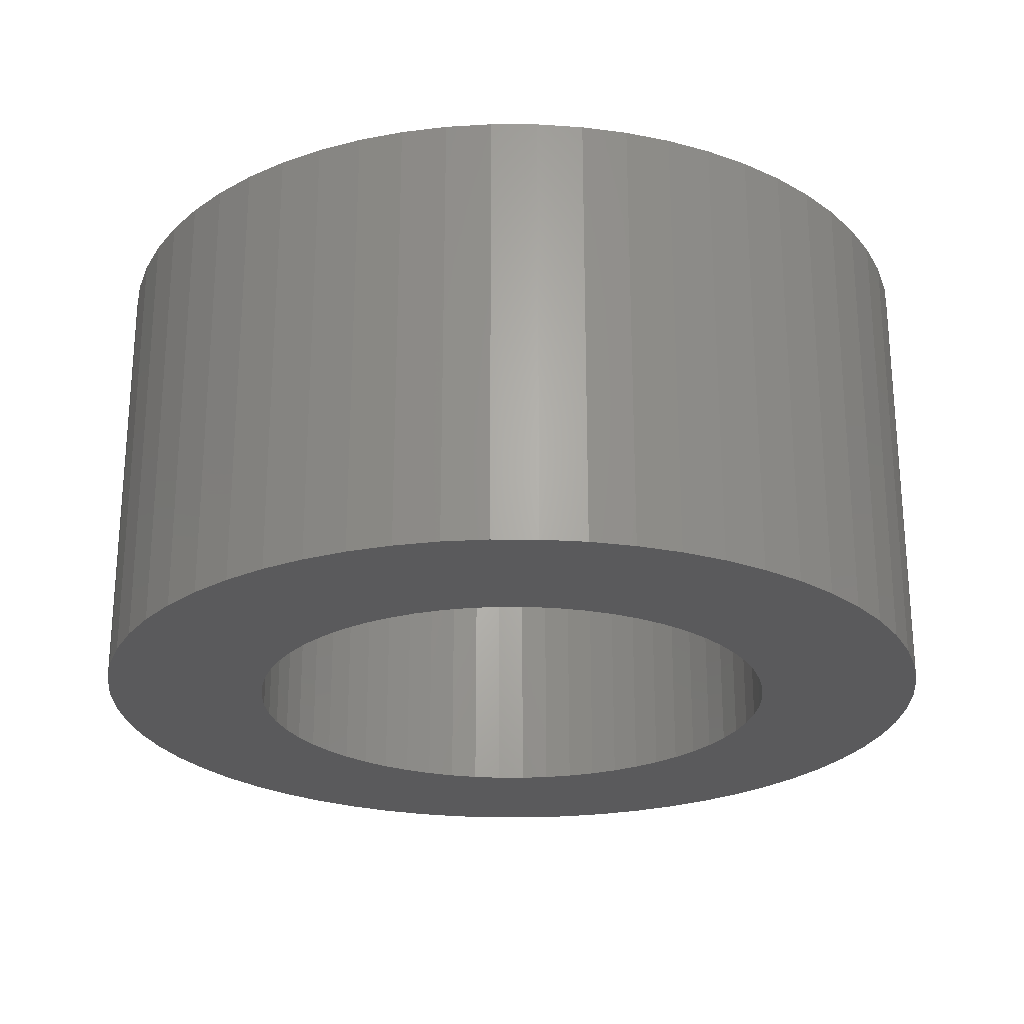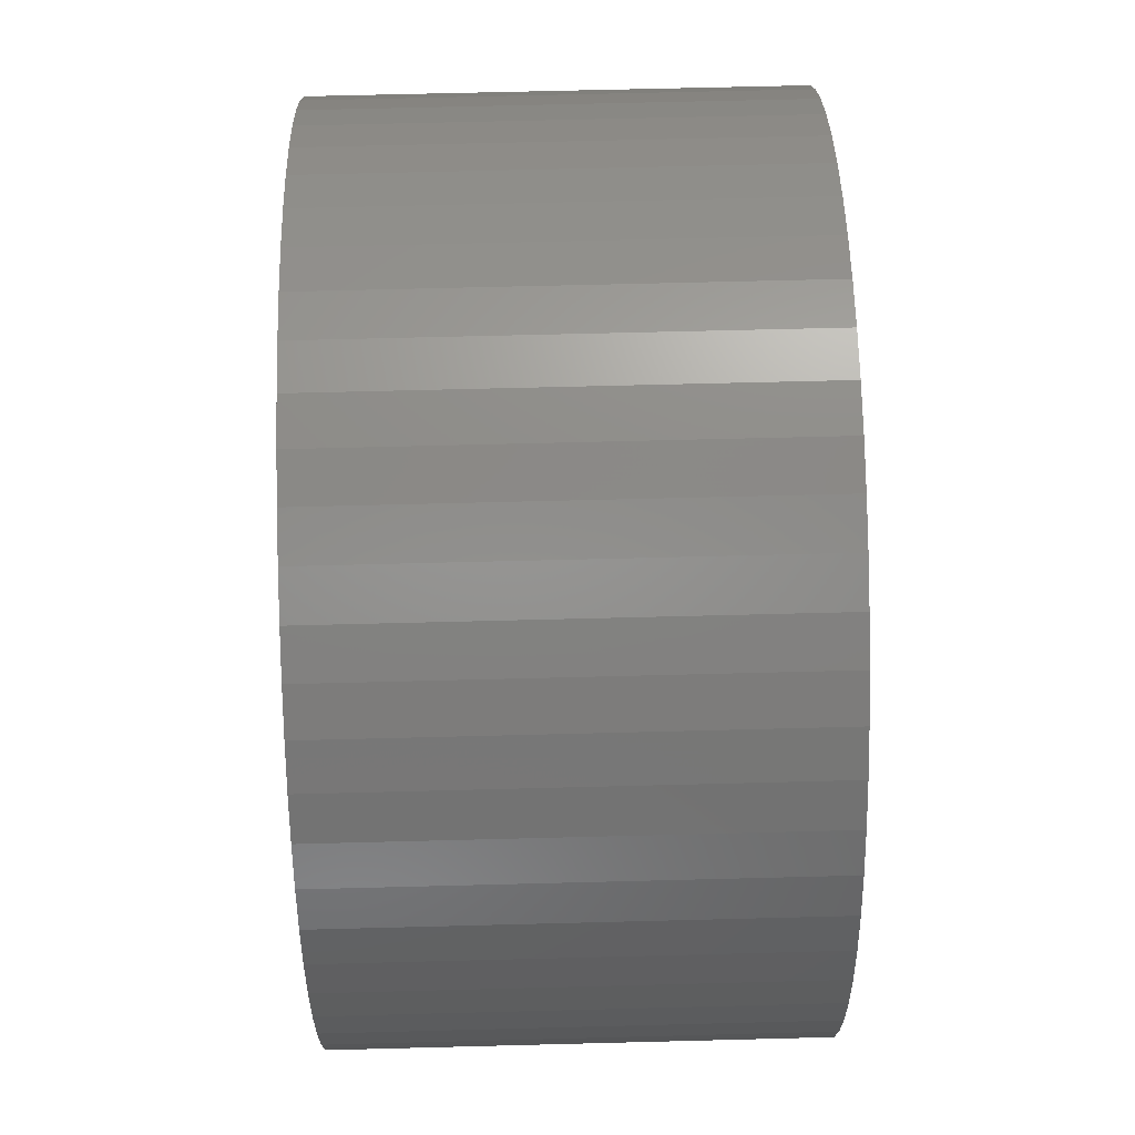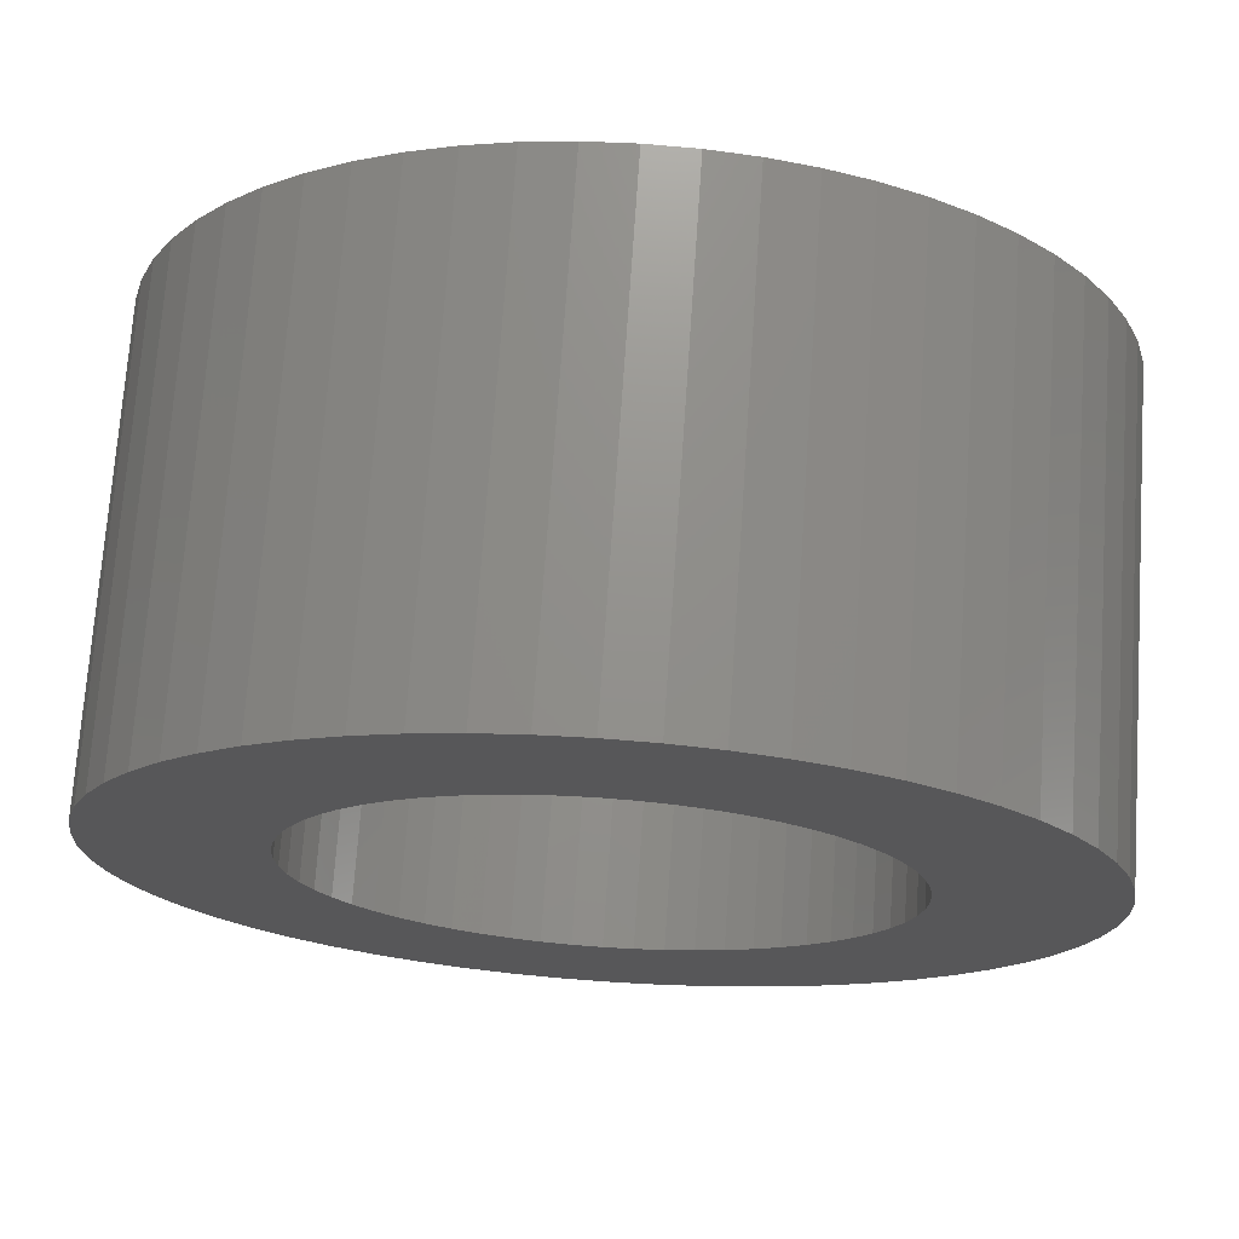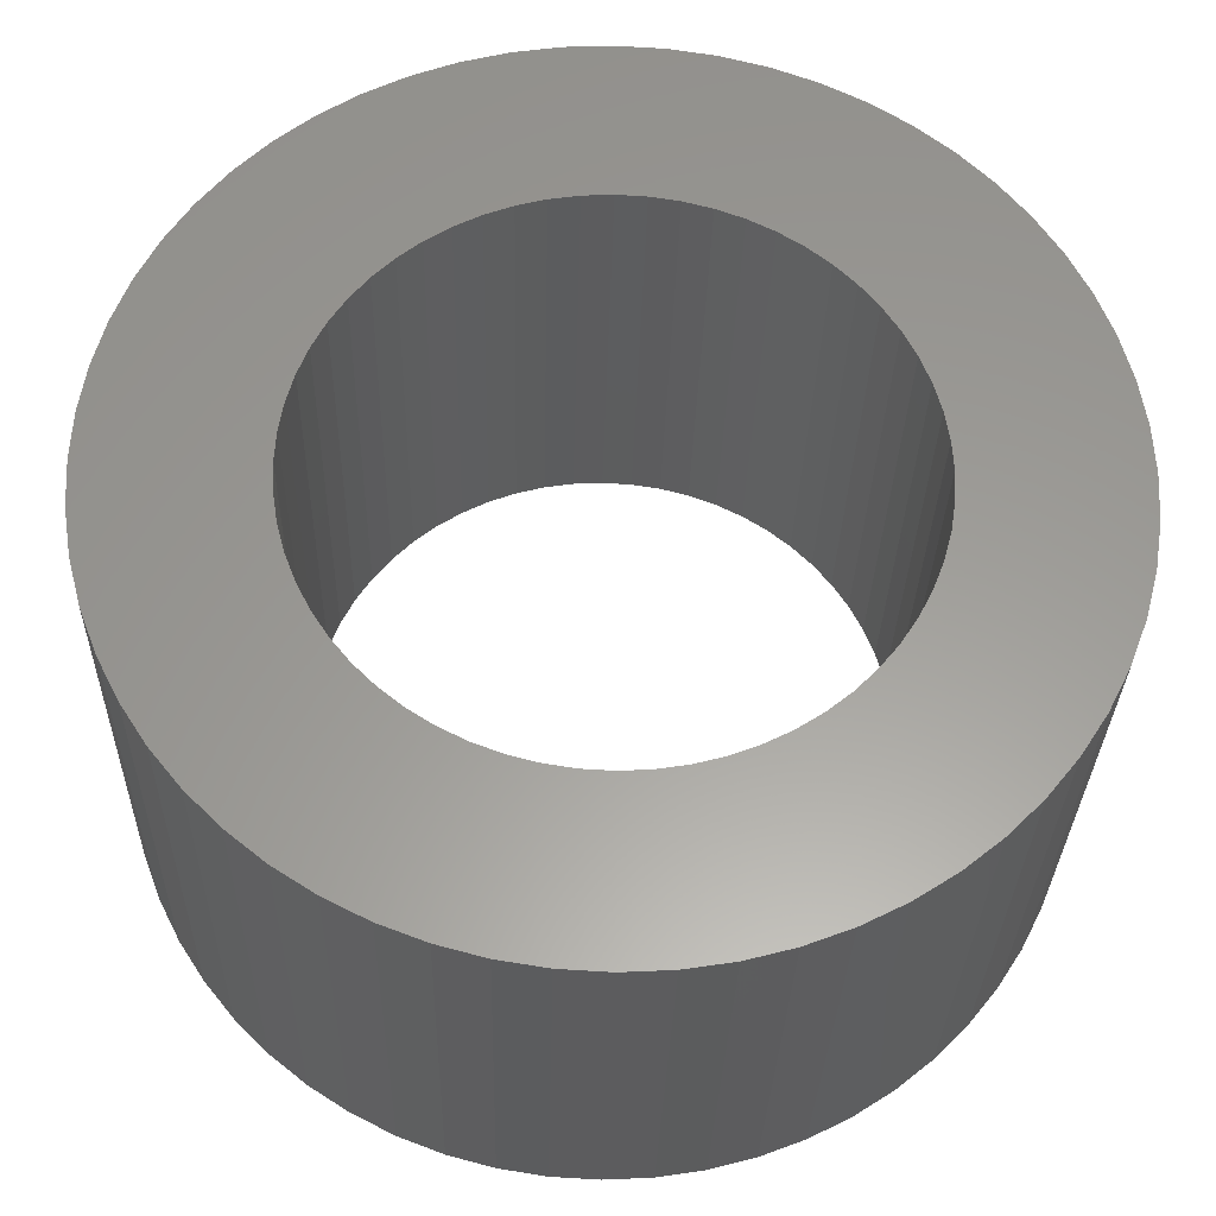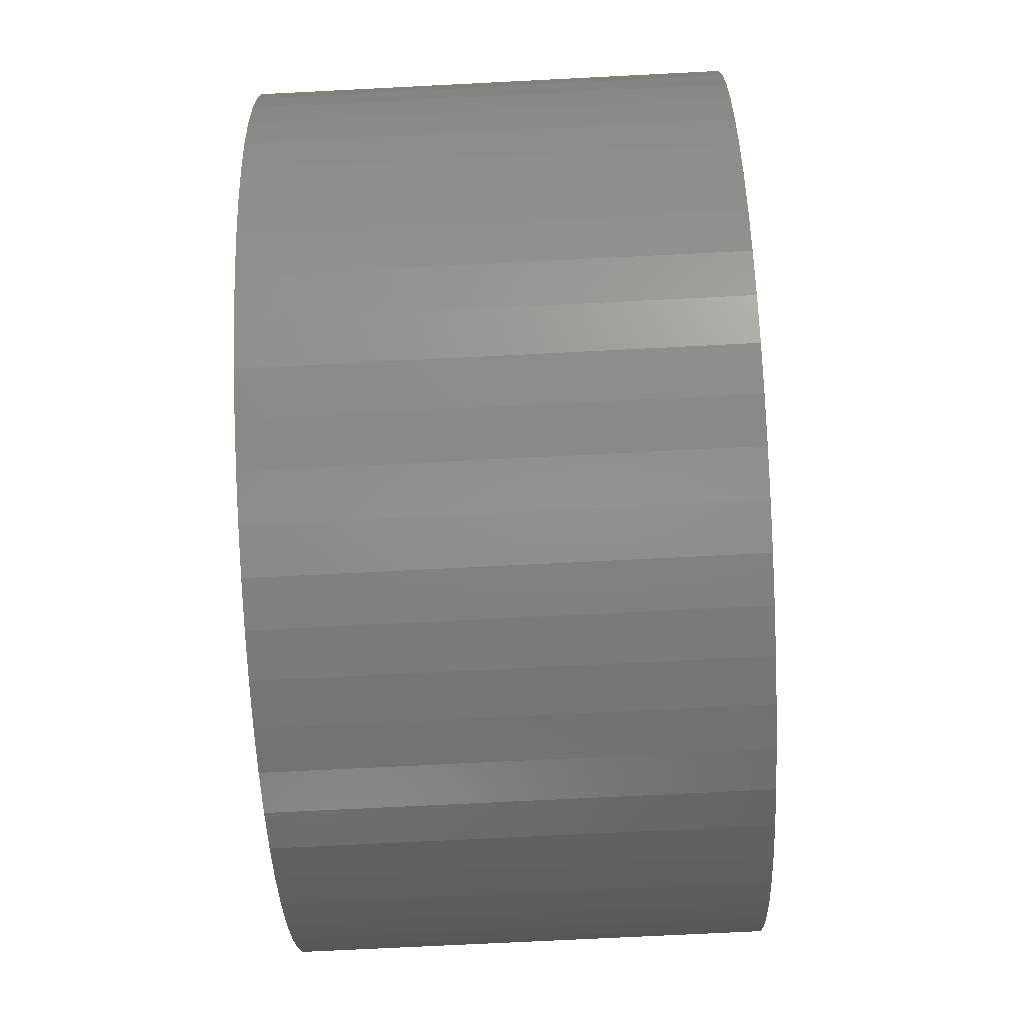
<metadata>
{"format":"stl","ext":"stl","renderer":"f3d","projection":"perspective","resolution":1024,"background":"white","views":[{"elev":-24.6,"azim":-171.3,"up":"+Z"},{"elev":65.2,"azim":-91.5,"up":"+Y"},{"elev":72.1,"azim":-176.1,"up":"+Y"},{"elev":-30.0,"azim":178.6,"up":"+Y"},{"elev":-72.0,"azim":-87.1,"up":"+Y"}]}
</metadata>
<code>
# stl→obj: 240 verts, 480 faces
v 2.4 0 2.5
v 2.387 0.2509 0
v 2.387 0.2509 2.5
v 2.4 0 0
v -2.4 0 0
v -2.387 0.2509 2.5
v -2.387 0.2509 0
v -2.4 0 2.5
v 0 2.4 0
v -0.2509 2.387 2.5
v 0 2.4 2.5
v -0.2509 2.387 0
v 1.784 1.606 2.5
v 1.606 1.784 0
v 1.606 1.784 2.5
v 1.784 1.606 0
v -1.784 1.606 0
v -1.606 1.784 2.5
v -1.606 1.784 0
v -1.784 1.606 2.5
v -0.9762 2.193 0
v -1.2 2.078 2.5
v -0.9762 2.193 2.5
v -1.2 2.078 0
v 2.193 0.9762 2.5
v 2.078 1.2 0
v 2.078 1.2 2.5
v 2.193 0.9762 0
v 0.9762 2.193 0
v 0.7416 2.283 2.5
v 0.9762 2.193 2.5
v 0.7416 2.283 0
v -2.193 0.9762 0
v -2.078 1.2 2.5
v -2.078 1.2 0
v -2.193 0.9762 2.5
v -1.942 1.411 2.5
v -1.942 1.411 0
v -2.348 0.499 0
v -2.283 0.7416 2.5
v -2.283 0.7416 0
v -2.348 0.499 2.5
v -1.411 1.942 0
v -1.411 1.942 2.5
v -2.193 -0.9762 0
v -2.283 -0.7416 2.5
v -2.283 -0.7416 0
v -2.193 -0.9762 2.5
v 0.2509 -2.387 0
v 0.499 -2.348 2.5
v 0.2509 -2.387 2.5
v 0.499 -2.348 0
v 2.348 0.499 2.5
v 2.283 0.7416 0
v 2.283 0.7416 2.5
v 2.348 0.499 0
v 1.942 1.411 2.5
v 1.942 1.411 0
v 0.499 2.348 2.5
v 0.499 2.348 0
v 0.2509 2.387 2.5
v 0.2509 2.387 0
v 1.411 1.942 2.5
v 1.411 1.942 0
v 1.2 2.078 0
v 1.2 2.078 2.5
v -0.499 2.348 2.5
v -0.499 2.348 0
v -0.7416 2.283 2.5
v -0.7416 2.283 0
v -2.348 -0.499 2.5
v -2.348 -0.499 0
v 0.7416 -2.283 0
v 0.9762 -2.193 2.5
v 0.7416 -2.283 2.5
v 0.9762 -2.193 0
v 1.5 0 2.5
v 1.492 0.1568 2.5
v 2.387 -0.2509 2.5
v 1.467 0.3119 2.5
v 1.492 -0.1568 2.5
v 1.427 0.4635 2.5
v 2.348 -0.499 2.5
v 1.37 0.6101 2.5
v 1.467 -0.3119 2.5
v 1.299 0.75 2.5
v 2.283 -0.7416 2.5
v 1.214 0.8817 2.5
v 1.427 -0.4635 2.5
v 1.115 1.004 2.5
v 2.193 -0.9762 2.5
v 1.37 -0.6101 2.5
v 1.004 1.115 2.5
v 0.8817 1.214 2.5
v 0.75 1.299 2.5
v 0.6101 1.37 2.5
v 0.4635 1.427 2.5
v 0.3119 1.467 2.5
v 0.1568 1.492 2.5
v 0 1.5 2.5
v -0.1568 1.492 2.5
v -0.3119 1.467 2.5
v -0.4635 1.427 2.5
v -0.6101 1.37 2.5
v -0.75 1.299 2.5
v -0.8817 1.214 2.5
v -1.004 1.115 2.5
v -1.115 1.004 2.5
v -1.214 0.8817 2.5
v -1.299 0.75 2.5
v -1.37 0.6101 2.5
v 2.078 -1.2 2.5
v 1.299 -0.75 2.5
v 1.942 -1.411 2.5
v 1.214 -0.8817 2.5
v 1.784 -1.606 2.5
v 1.115 -1.004 2.5
v 1.606 -1.784 2.5
v 1.004 -1.115 2.5
v 1.411 -1.942 2.5
v 0.8817 -1.214 2.5
v 1.2 -2.078 2.5
v 0.75 -1.299 2.5
v 0.6101 -1.37 2.5
v 0.4635 -1.427 2.5
v 0.3119 -1.467 2.5
v 0.1568 -1.492 2.5
v 0 -1.5 2.5
v 0 -2.4 2.5
v -0.1568 -1.492 2.5
v -0.2509 -2.387 2.5
v -0.3119 -1.467 2.5
v -0.499 -2.348 2.5
v -0.4635 -1.427 2.5
v -0.7416 -2.283 2.5
v -0.6101 -1.37 2.5
v -0.9762 -2.193 2.5
v -0.75 -1.299 2.5
v -1.2 -2.078 2.5
v -0.8817 -1.214 2.5
v -1.411 -1.942 2.5
v -1.004 -1.115 2.5
v -1.606 -1.784 2.5
v -1.115 -1.004 2.5
v -1.784 -1.606 2.5
v -1.214 -0.8817 2.5
v -1.942 -1.411 2.5
v -1.299 -0.75 2.5
v -2.078 -1.2 2.5
v -1.37 -0.6101 2.5
v -1.427 -0.4635 2.5
v -1.467 -0.3119 2.5
v -1.492 -0.1568 2.5
v -2.387 -0.2509 2.5
v -1.5 0 2.5
v -1.427 0.4635 2.5
v -1.467 0.3119 2.5
v -1.492 0.1568 2.5
v 2.283 -0.7416 0
v 2.193 -0.9762 0
v 2.348 -0.499 0
v 2.387 -0.2509 0
v 1.2 -2.078 0
v 1.411 -1.942 0
v 1.784 -1.606 0
v 1.606 -1.784 0
v 2.078 -1.2 0
v 1.942 -1.411 0
v 0 -2.4 0
v -0.9762 -2.193 0
v -0.7416 -2.283 0
v -1.784 -1.606 0
v -1.942 -1.411 0
v 1.5 0 0
v 1.492 -0.1568 0
v 1.467 -0.3119 0
v 1.492 0.1568 0
v 1.427 -0.4635 0
v 1.37 -0.6101 0
v 1.467 0.3119 0
v 1.299 -0.75 0
v 1.214 -0.8817 0
v 1.427 0.4635 0
v 1.115 -1.004 0
v 1.37 0.6101 0
v 1.004 -1.115 0
v 0.8817 -1.214 0
v 0.75 -1.299 0
v 0.6101 -1.37 0
v 0.4635 -1.427 0
v 0.3119 -1.467 0
v 0.1568 -1.492 0
v 0 -1.5 0
v -0.1568 -1.492 0
v -0.2509 -2.387 0
v -0.3119 -1.467 0
v -0.499 -2.348 0
v -0.4635 -1.427 0
v -0.6101 -1.37 0
v -0.75 -1.299 0
v -1.2 -2.078 0
v -0.8817 -1.214 0
v -1.411 -1.942 0
v -1.004 -1.115 0
v -1.606 -1.784 0
v -1.115 -1.004 0
v -1.214 -0.8817 0
v -1.299 -0.75 0
v -2.078 -1.2 0
v -1.37 -0.6101 0
v 1.299 0.75 0
v 1.214 0.8817 0
v 1.115 1.004 0
v 1.004 1.115 0
v 0.8817 1.214 0
v 0.75 1.299 0
v 0.6101 1.37 0
v 0.4635 1.427 0
v 0.3119 1.467 0
v 0.1568 1.492 0
v 0 1.5 0
v -0.1568 1.492 0
v -0.3119 1.467 0
v -0.4635 1.427 0
v -0.6101 1.37 0
v -0.75 1.299 0
v -0.8817 1.214 0
v -1.004 1.115 0
v -1.115 1.004 0
v -1.214 0.8817 0
v -1.299 0.75 0
v -1.37 0.6101 0
v -1.427 0.4635 0
v -1.467 0.3119 0
v -1.492 0.1568 0
v -1.5 0 0
v -1.427 -0.4635 0
v -1.467 -0.3119 0
v -1.492 -0.1568 0
v -2.387 -0.2509 0
f 1 2 3
f 2 1 4
f 5 6 7
f 6 5 8
f 9 10 11
f 10 9 12
f 13 14 15
f 14 13 16
f 17 18 19
f 18 17 20
f 21 22 23
f 22 21 24
f 25 26 27
f 26 25 28
f 29 30 31
f 30 29 32
f 33 34 35
f 34 33 36
f 35 37 38
f 37 35 34
f 39 40 41
f 40 39 42
f 43 18 44
f 18 43 19
f 45 46 47
f 46 45 48
f 49 50 51
f 50 49 52
f 53 54 55
f 54 53 56
f 3 56 53
f 56 3 2
f 55 28 25
f 28 55 54
f 57 16 13
f 16 57 58
f 27 58 57
f 58 27 26
f 32 59 30
f 59 32 60
f 60 61 59
f 61 60 62
f 62 11 61
f 11 62 9
f 14 63 15
f 63 14 64
f 65 31 66
f 31 65 29
f 64 66 63
f 66 64 65
f 38 20 17
f 20 38 37
f 41 36 33
f 36 41 40
f 12 67 10
f 67 12 68
f 68 69 67
f 69 68 70
f 47 71 72
f 71 47 46
f 73 74 75
f 74 73 76
f 52 75 50
f 75 52 73
f 77 1 3
f 78 3 53
f 1 77 79
f 80 53 55
f 81 79 77
f 82 55 25
f 79 81 83
f 84 25 27
f 85 83 81
f 86 27 57
f 83 85 87
f 88 57 13
f 89 87 85
f 90 13 15
f 87 89 91
f 92 91 89
f 3 78 77
f 53 80 78
f 55 82 80
f 93 15 63
f 25 84 82
f 27 86 84
f 57 88 86
f 94 63 66
f 13 90 88
f 15 93 90
f 95 66 31
f 63 94 93
f 66 95 94
f 96 31 30
f 31 96 95
f 97 30 59
f 30 97 96
f 59 98 97
f 61 98 59
f 61 99 98
f 11 99 61
f 11 100 99
f 11 101 100
f 10 101 11
f 10 102 101
f 67 102 10
f 102 67 103
f 69 103 67
f 103 69 104
f 23 104 69
f 104 23 105
f 22 105 23
f 105 22 106
f 44 106 22
f 106 44 107
f 18 107 44
f 107 18 108
f 20 108 18
f 108 20 109
f 37 109 20
f 109 37 110
f 34 110 37
f 110 34 111
f 36 111 34
f 91 92 112
f 113 112 92
f 112 113 114
f 115 114 113
f 114 115 116
f 117 116 115
f 116 117 118
f 119 118 117
f 118 119 120
f 121 120 119
f 120 121 122
f 123 122 121
f 122 123 74
f 124 74 123
f 74 124 75
f 125 75 124
f 75 125 50
f 126 50 125
f 126 51 50
f 127 51 126
f 128 51 127
f 128 129 51
f 130 129 128
f 130 131 129
f 132 131 130
f 133 132 134
f 132 133 131
f 135 134 136
f 134 135 133
f 137 136 138
f 139 138 140
f 136 137 135
f 141 140 142
f 143 142 144
f 138 139 137
f 145 144 146
f 147 146 148
f 149 148 150
f 140 141 139
f 48 150 151
f 46 151 152
f 71 152 153
f 154 153 155
f 111 36 156
f 142 143 141
f 40 156 36
f 144 145 143
f 156 40 157
f 146 147 145
f 42 157 40
f 148 149 147
f 157 42 158
f 150 48 149
f 6 158 42
f 151 46 48
f 158 6 155
f 152 71 46
f 8 155 6
f 153 154 71
f 155 8 154
f 7 42 39
f 42 7 6
f 24 44 22
f 44 24 43
f 70 23 69
f 23 70 21
f 91 159 87
f 159 91 160
f 87 161 83
f 161 87 159
f 83 162 79
f 162 83 161
f 79 4 1
f 4 79 162
f 163 120 122
f 120 163 164
f 118 165 116
f 165 118 166
f 112 160 91
f 160 112 167
f 116 168 114
f 168 116 165
f 169 51 129
f 51 169 49
f 170 135 137
f 135 170 171
f 172 147 173
f 147 172 145
f 174 4 162
f 175 162 161
f 4 174 2
f 176 161 159
f 177 2 174
f 178 159 160
f 2 177 56
f 179 160 167
f 180 56 177
f 181 167 168
f 56 180 54
f 182 168 165
f 183 54 180
f 184 165 166
f 54 183 28
f 185 28 183
f 162 175 174
f 161 176 175
f 159 178 176
f 186 166 164
f 160 179 178
f 167 181 179
f 168 182 181
f 187 164 163
f 165 184 182
f 166 186 184
f 188 163 76
f 164 187 186
f 163 188 187
f 189 76 73
f 76 189 188
f 190 73 52
f 73 190 189
f 52 191 190
f 49 191 52
f 49 192 191
f 169 192 49
f 169 193 192
f 169 194 193
f 195 194 169
f 195 196 194
f 197 196 195
f 196 197 198
f 171 198 197
f 198 171 199
f 170 199 171
f 199 170 200
f 201 200 170
f 200 201 202
f 203 202 201
f 202 203 204
f 205 204 203
f 204 205 206
f 172 206 205
f 206 172 207
f 173 207 172
f 207 173 208
f 209 208 173
f 208 209 210
f 45 210 209
f 28 185 26
f 211 26 185
f 26 211 58
f 212 58 211
f 58 212 16
f 213 16 212
f 16 213 14
f 214 14 213
f 14 214 64
f 215 64 214
f 64 215 65
f 216 65 215
f 65 216 29
f 217 29 216
f 29 217 32
f 218 32 217
f 32 218 60
f 219 60 218
f 219 62 60
f 220 62 219
f 221 62 220
f 221 9 62
f 222 9 221
f 222 12 9
f 223 12 222
f 68 223 224
f 223 68 12
f 70 224 225
f 224 70 68
f 21 225 226
f 24 226 227
f 225 21 70
f 43 227 228
f 19 228 229
f 226 24 21
f 17 229 230
f 38 230 231
f 35 231 232
f 227 43 24
f 33 232 233
f 41 233 234
f 39 234 235
f 7 235 236
f 210 45 237
f 228 19 43
f 47 237 45
f 229 17 19
f 237 47 238
f 230 38 17
f 72 238 47
f 231 35 38
f 238 72 239
f 232 33 35
f 240 239 72
f 233 41 33
f 239 240 236
f 234 39 41
f 5 236 240
f 235 7 39
f 236 5 7
f 76 122 74
f 122 76 163
f 164 118 120
f 118 164 166
f 114 167 112
f 167 114 168
f 195 129 131
f 129 195 169
f 171 133 135
f 133 171 197
f 205 145 172
f 145 205 143
f 209 48 45
f 48 209 149
f 72 154 240
f 154 72 71
f 240 8 5
f 8 240 154
f 197 131 133
f 131 197 195
f 205 141 143
f 141 205 203
f 173 149 209
f 149 173 147
f 201 137 139
f 137 201 170
f 203 139 141
f 139 203 201
f 174 78 177
f 78 174 77
f 155 235 158
f 235 155 236
f 221 99 100
f 99 221 220
f 193 130 128
f 130 193 194
f 213 93 214
f 93 213 90
f 228 106 107
f 106 228 227
f 225 103 104
f 103 225 224
f 151 238 152
f 238 151 237
f 185 86 211
f 86 185 84
f 211 88 212
f 88 211 86
f 217 95 96
f 95 217 216
f 216 94 95
f 94 216 215
f 110 230 109
f 230 110 231
f 109 229 108
f 229 109 230
f 226 104 105
f 104 226 225
f 223 101 102
f 101 223 222
f 181 92 179
f 92 181 113
f 190 126 125
f 126 190 191
f 186 117 184
f 117 186 119
f 178 85 176
f 85 178 89
f 198 136 134
f 136 198 199
f 148 210 150
f 210 148 208
f 146 208 148
f 208 146 207
f 180 82 183
f 82 180 80
f 177 80 180
f 80 177 78
f 183 84 185
f 84 183 82
f 219 97 98
f 97 219 218
f 218 96 97
f 96 218 217
f 220 98 99
f 98 220 219
f 215 93 94
f 93 215 214
f 157 233 156
f 233 157 234
f 108 228 107
f 228 108 229
f 111 231 110
f 231 111 232
f 156 232 111
f 232 156 233
f 158 234 157
f 234 158 235
f 222 100 101
f 100 222 221
f 175 77 174
f 77 175 81
f 192 128 127
f 128 192 193
f 188 124 123
f 124 188 189
f 186 121 119
f 121 186 187
f 187 123 121
f 123 187 188
f 184 115 182
f 115 184 117
f 182 113 181
f 113 182 115
f 142 206 144
f 206 142 204
f 202 142 140
f 142 202 204
f 200 140 138
f 140 200 202
f 194 132 130
f 132 194 196
f 144 207 146
f 207 144 206
f 153 236 155
f 236 153 239
f 212 90 213
f 90 212 88
f 227 105 106
f 105 227 226
f 224 102 103
f 102 224 223
f 191 127 126
f 127 191 192
f 189 125 124
f 125 189 190
f 179 89 178
f 89 179 92
f 176 81 175
f 81 176 85
f 199 138 136
f 138 199 200
f 196 134 132
f 134 196 198
f 150 237 151
f 237 150 210
f 152 239 153
f 239 152 238

</code>
